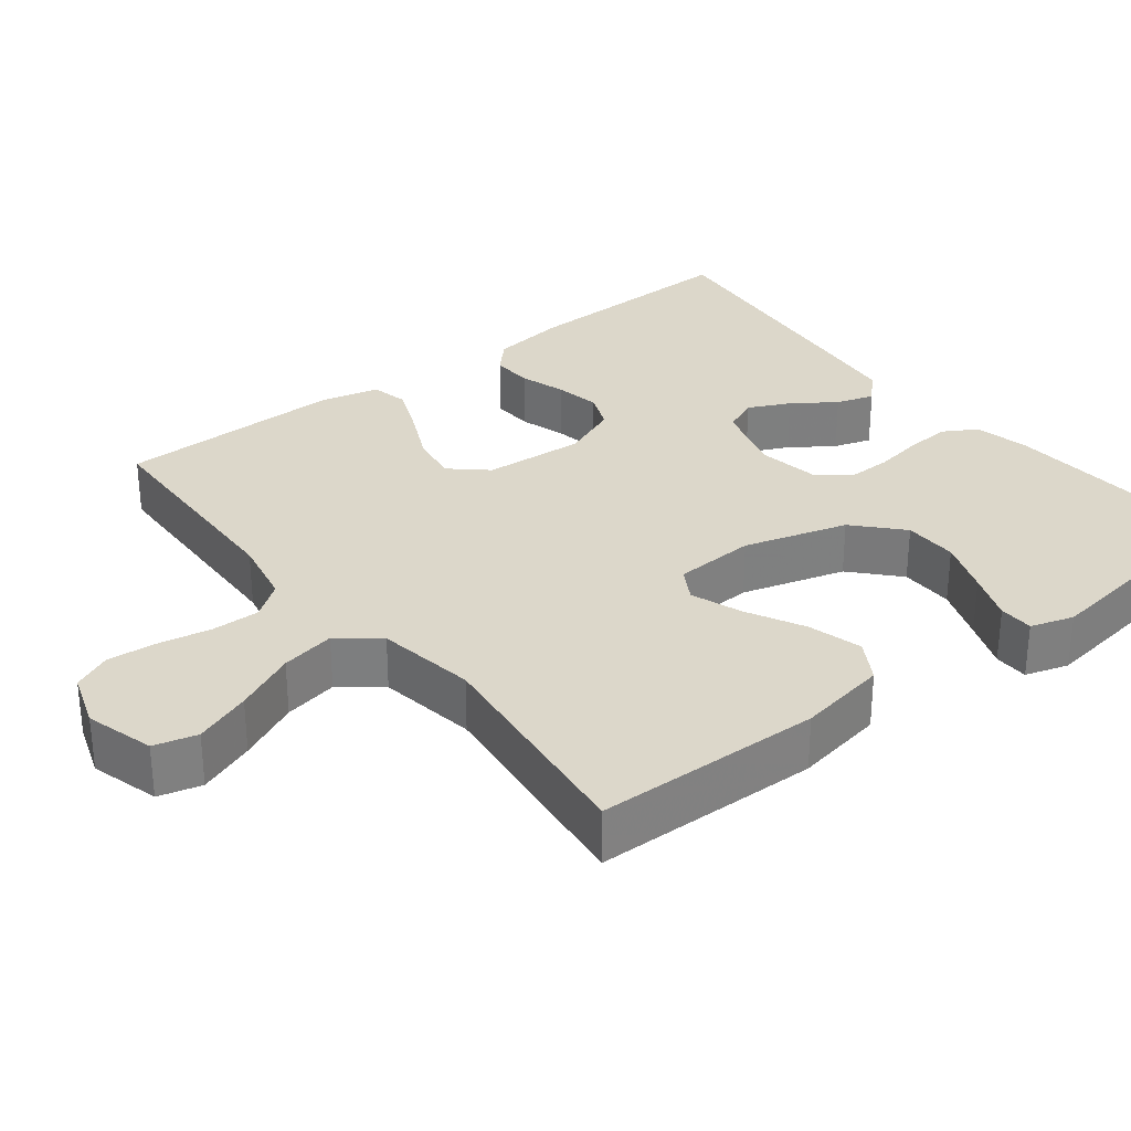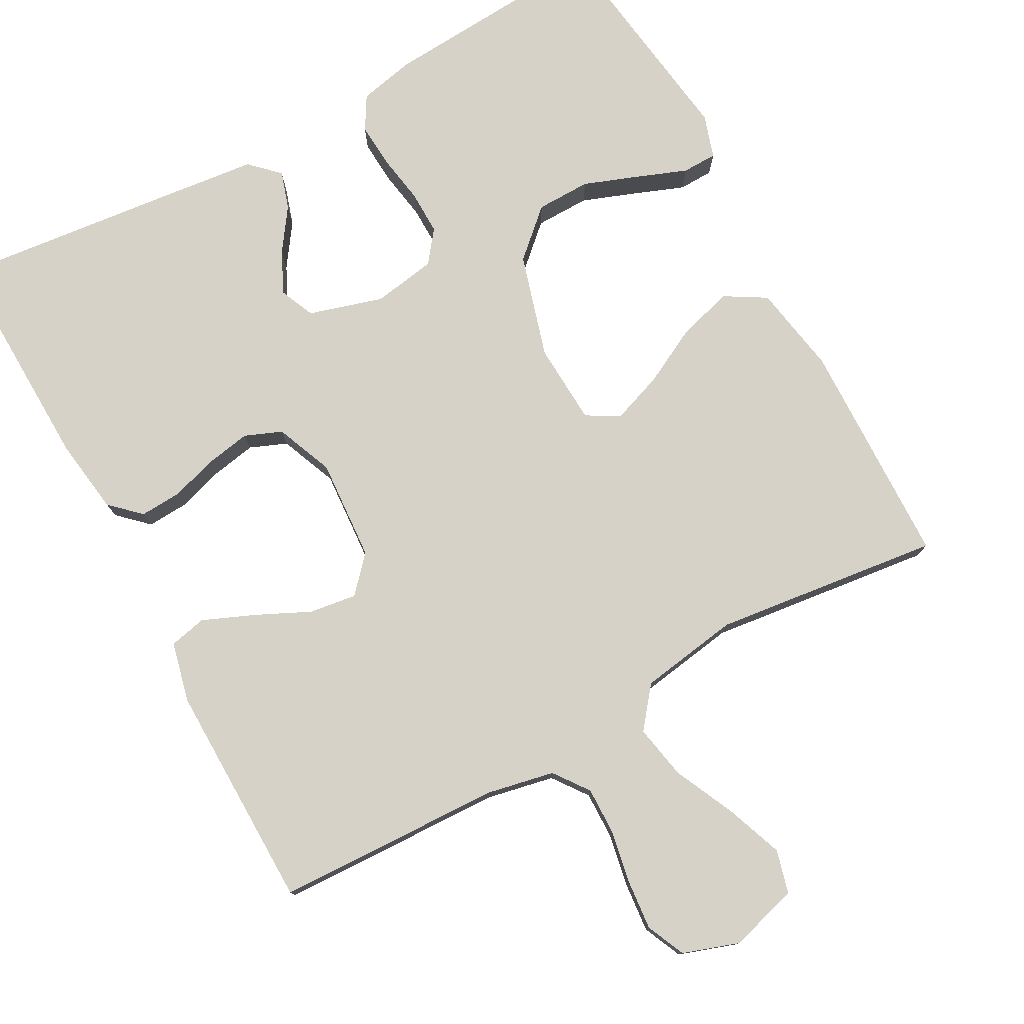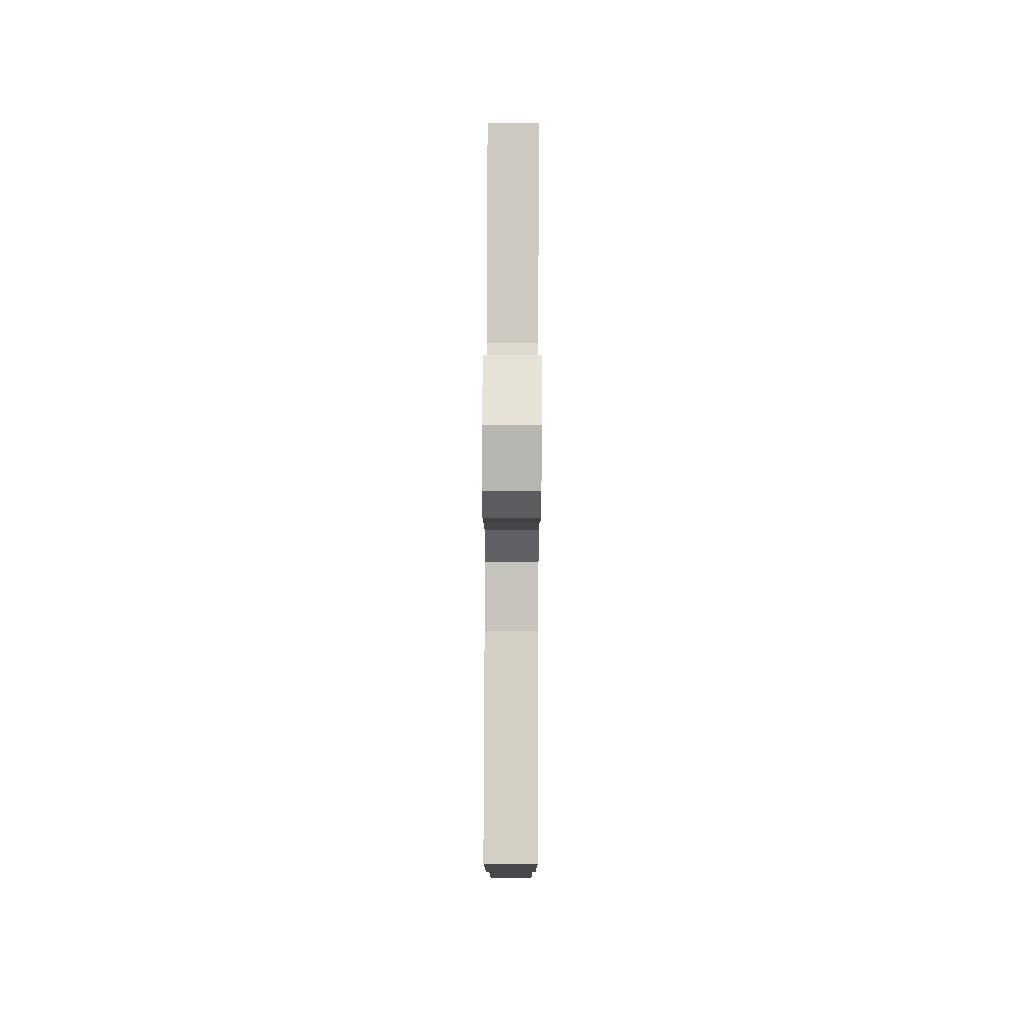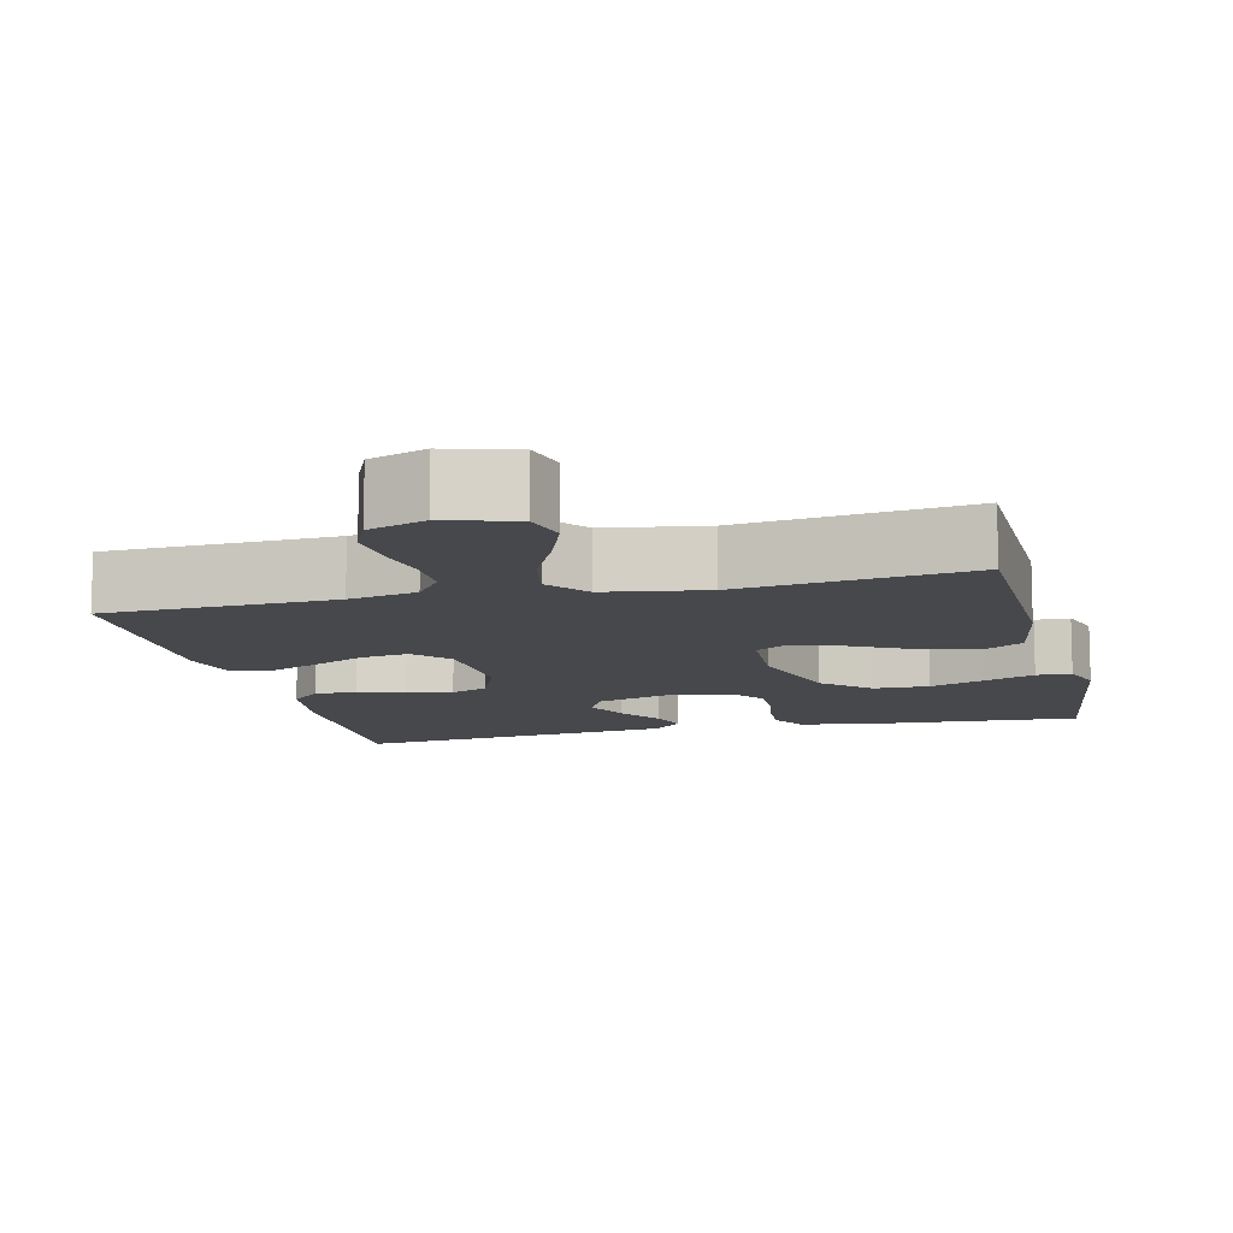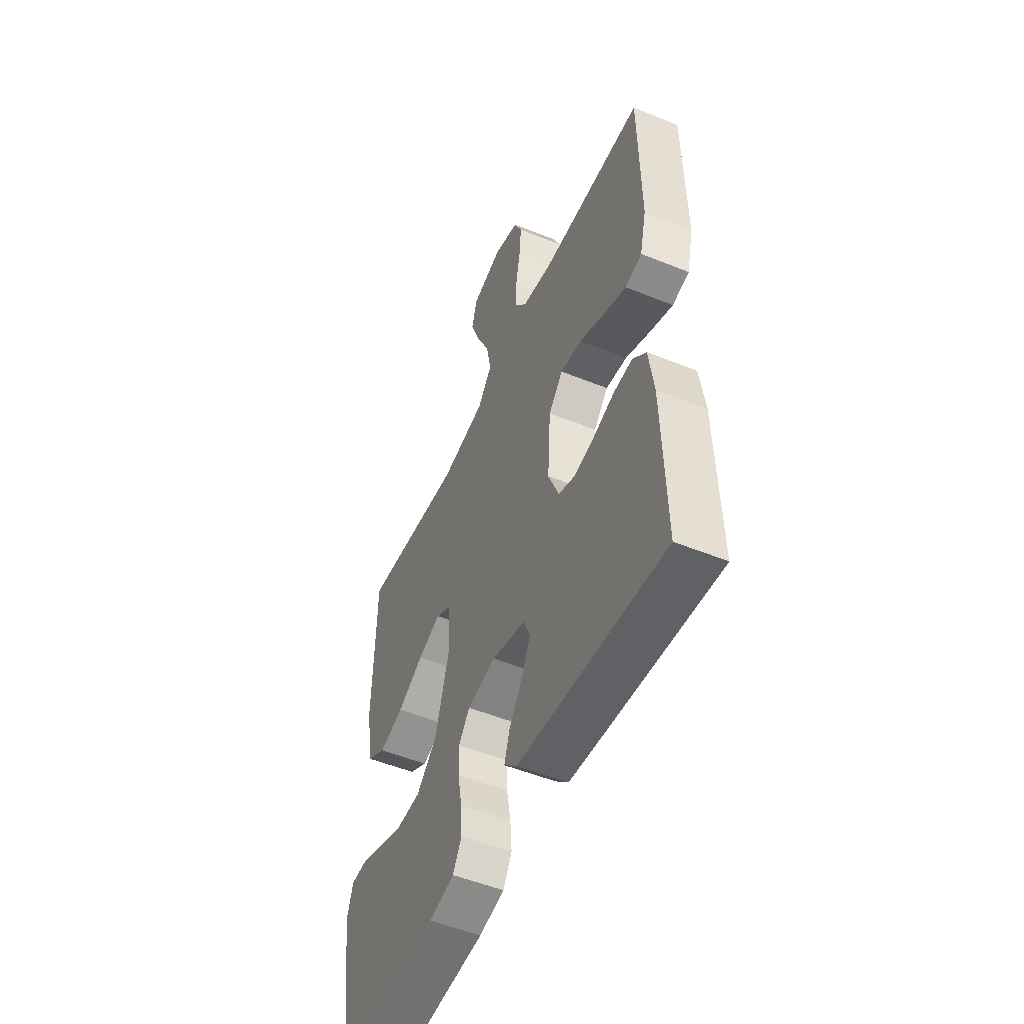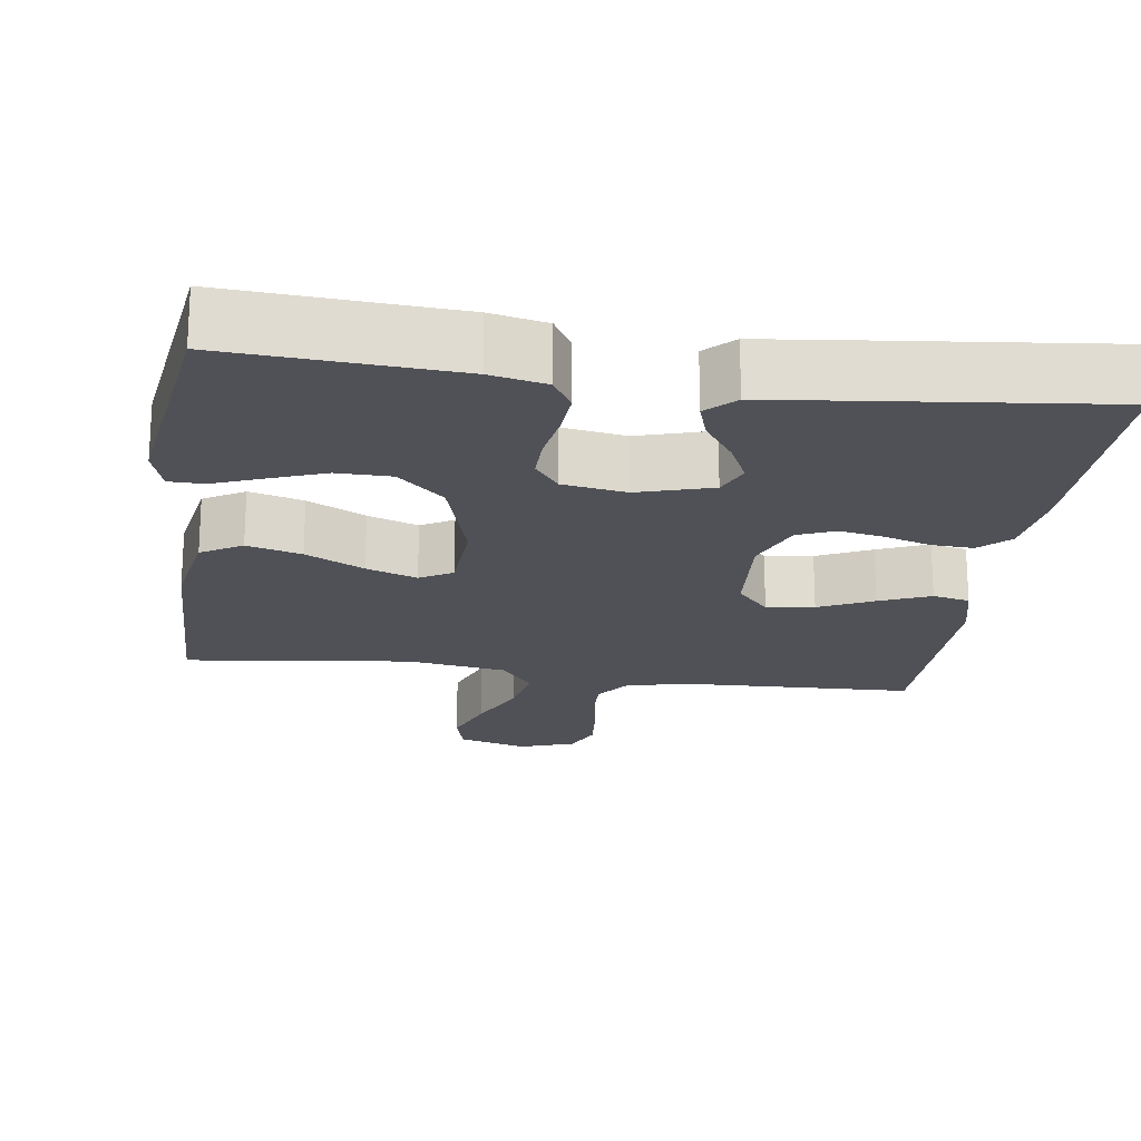
<metadata>
{"format":"obj","ext":"obj","renderer":"f3d","projection":"perspective","resolution":1024,"background":"white","views":[{"elev":30.7,"azim":52.0,"up":"+Y"},{"elev":77.8,"azim":-28.6,"up":"+Y"},{"elev":79.7,"azim":-89.8,"up":"+Z"},{"elev":-11.1,"azim":13.6,"up":"+Y"},{"elev":-51.8,"azim":-113.7,"up":"+Z"},{"elev":-20.3,"azim":172.1,"up":"+Y"}]}
</metadata>
<code>
v -0.5 0.07 0.5
v -0.2 0.07 0.51
v -0.111 0.07 0.528
v -0.077 0.07 0.574
v -0.078 0.07 0.637
v -0.091 0.07 0.707
v -0.097 0.07 0.773
v -0.074 0.07 0.824
v 0 0.07 0.849
v 0.091 0.07 0.823
v 0.106 0.07 0.766
v 0.078 0.07 0.691
v 0.04 0.07 0.61
v 0.026 0.07 0.538
v 0.068 0.07 0.485
v 0.2 0.07 0.464
v 0.5 0.07 0.5
v 0.507 0.07 0.2
v 0.486 0.07 0.081
v 0.432 0.07 0.049
v 0.36 0.07 0.069
v 0.283 0.07 0.109
v 0.216 0.07 0.133
v 0.173 0.07 0.108
v 0.167 0.07 0
v 0.207 0.07 -0.137
v 0.268 0.07 -0.193
v 0.34 0.07 -0.194
v 0.413 0.07 -0.167
v 0.478 0.07 -0.142
v 0.524 0.07 -0.143
v 0.542 0.07 -0.2
v 0.5 0.07 -0.5
v 0.2 0.07 -0.48
v 0.126 0.07 -0.464
v 0.1 0.07 -0.42
v 0.104 0.07 -0.361
v 0.115 0.07 -0.296
v 0.116 0.07 -0.238
v 0.084 0.07 -0.196
v 0 0.07 -0.182
v -0.098 0.07 -0.211
v -0.118 0.07 -0.257
v -0.092 0.07 -0.312
v -0.053 0.07 -0.368
v -0.037 0.07 -0.418
v -0.074 0.07 -0.454
v -0.2 0.07 -0.468
v -0.5 0.07 -0.5
v -0.492 0.07 -0.2
v -0.478 0.07 -0.1
v -0.439 0.07 -0.063
v -0.384 0.07 -0.066
v -0.323 0.07 -0.085
v -0.263 0.07 -0.096
v -0.214 0.07 -0.076
v -0.183 0.07 0
v -0.192 0.07 0.134
v -0.234 0.07 0.181
v -0.297 0.07 0.172
v -0.369 0.07 0.138
v -0.436 0.07 0.11
v -0.485 0.07 0.121
v -0.504 0.07 0.2
v -0.5 0 0.5
v -0.2 0 0.51
v -0.111 0 0.528
v -0.077 0 0.574
v -0.078 0 0.637
v -0.091 0 0.707
v -0.097 0 0.773
v -0.074 0 0.824
v 0 0 0.849
v 0.091 0 0.823
v 0.106 0 0.766
v 0.078 0 0.691
v 0.04 0 0.61
v 0.026 0 0.538
v 0.068 0 0.485
v 0.2 0 0.464
v 0.5 0 0.5
v 0.507 0 0.2
v 0.486 0 0.081
v 0.432 0 0.049
v 0.36 0 0.069
v 0.283 0 0.109
v 0.216 0 0.133
v 0.173 0 0.108
v 0.167 0 0
v 0.207 0 -0.137
v 0.268 0 -0.193
v 0.34 0 -0.194
v 0.413 0 -0.167
v 0.478 0 -0.142
v 0.524 0 -0.143
v 0.542 0 -0.2
v 0.5 0 -0.5
v 0.2 0 -0.48
v 0.126 0 -0.464
v 0.1 0 -0.42
v 0.104 0 -0.361
v 0.115 0 -0.296
v 0.116 0 -0.238
v 0.084 0 -0.196
v 0 0 -0.182
v -0.098 0 -0.211
v -0.118 0 -0.257
v -0.092 0 -0.312
v -0.053 0 -0.368
v -0.037 0 -0.418
v -0.074 0 -0.454
v -0.2 0 -0.468
v -0.5 0 -0.5
v -0.492 0 -0.2
v -0.478 0 -0.1
v -0.439 0 -0.063
v -0.384 0 -0.066
v -0.323 0 -0.085
v -0.263 0 -0.096
v -0.214 0 -0.076
v -0.183 0 0
v -0.192 0 0.134
v -0.234 0 0.181
v -0.297 0 0.172
v -0.369 0 0.138
v -0.436 0 0.11
v -0.485 0 0.121
v -0.504 0 0.2
f 64 1 2
f 63 64 2
f 62 63 2
f 61 62 2
f 60 61 2
f 59 60 2 3
f 58 59 3 4
f 57 58 4
f 52 53 54
f 51 52 54
f 50 51 54
f 49 50 54
f 48 49 54
f 47 48 54
f 46 47 54
f 45 46 54
f 44 45 54
f 43 44 54 55
f 42 43 55 56
f 36 37 38
f 35 36 38
f 34 35 38
f 33 34 38
f 32 33 38
f 31 32 38
f 30 31 38
f 29 30 38
f 28 29 38
f 27 28 38 39
f 26 27 39 40
f 20 21 22
f 19 20 22
f 18 19 22
f 17 18 22
f 16 17 22
f 15 16 22 23
f 14 15 23 24
f 11 12 13
f 10 11 13
f 9 10 13
f 8 9 13
f 7 8 13
f 6 7 13
f 5 6 13
f 4 5 13 14
f 14 24 25
f 4 14 25
f 57 4 25
f 56 57 25
f 42 56 25
f 41 42 25
f 25 26 40 41
f 66 65 128
f 66 128 127
f 66 127 126
f 66 126 125
f 66 125 124
f 67 66 124 123
f 68 67 123 122
f 68 122 121
f 118 117 116
f 118 116 115
f 118 115 114
f 118 114 113
f 118 113 112
f 118 112 111
f 118 111 110
f 118 110 109
f 118 109 108
f 119 118 108 107
f 120 119 107 106
f 102 101 100
f 102 100 99
f 102 99 98
f 102 98 97
f 102 97 96
f 102 96 95
f 102 95 94
f 102 94 93
f 102 93 92
f 103 102 92 91
f 104 103 91 90
f 86 85 84
f 86 84 83
f 86 83 82
f 86 82 81
f 86 81 80
f 87 86 80 79
f 88 87 79 78
f 77 76 75
f 77 75 74
f 77 74 73
f 77 73 72
f 77 72 71
f 77 71 70
f 77 70 69
f 78 77 69 68
f 89 88 78
f 89 78 68
f 89 68 121
f 89 121 120
f 89 120 106
f 89 106 105
f 105 104 90 89
f 1 65 66 2
f 2 66 67 3
f 3 67 68 4
f 4 68 69 5
f 5 69 70 6
f 6 70 71 7
f 7 71 72 8
f 8 72 73 9
f 9 73 74 10
f 10 74 75 11
f 11 75 76 12
f 12 76 77 13
f 13 77 78 14
f 14 78 79 15
f 15 79 80 16
f 16 80 81 17
f 17 81 82 18
f 18 82 83 19
f 19 83 84 20
f 20 84 85 21
f 21 85 86 22
f 22 86 87 23
f 23 87 88 24
f 24 88 89 25
f 25 89 90 26
f 26 90 91 27
f 27 91 92 28
f 28 92 93 29
f 29 93 94 30
f 30 94 95 31
f 31 95 96 32
f 32 96 97 33
f 33 97 98 34
f 34 98 99 35
f 35 99 100 36
f 36 100 101 37
f 37 101 102 38
f 38 102 103 39
f 39 103 104 40
f 40 104 105 41
f 41 105 106 42
f 42 106 107 43
f 43 107 108 44
f 44 108 109 45
f 45 109 110 46
f 46 110 111 47
f 47 111 112 48
f 48 112 113 49
f 49 113 114 50
f 50 114 115 51
f 51 115 116 52
f 52 116 117 53
f 53 117 118 54
f 54 118 119 55
f 55 119 120 56
f 56 120 121 57
f 57 121 122 58
f 58 122 123 59
f 59 123 124 60
f 60 124 125 61
f 61 125 126 62
f 62 126 127 63
f 63 127 128 64
f 64 128 65 1

</code>
